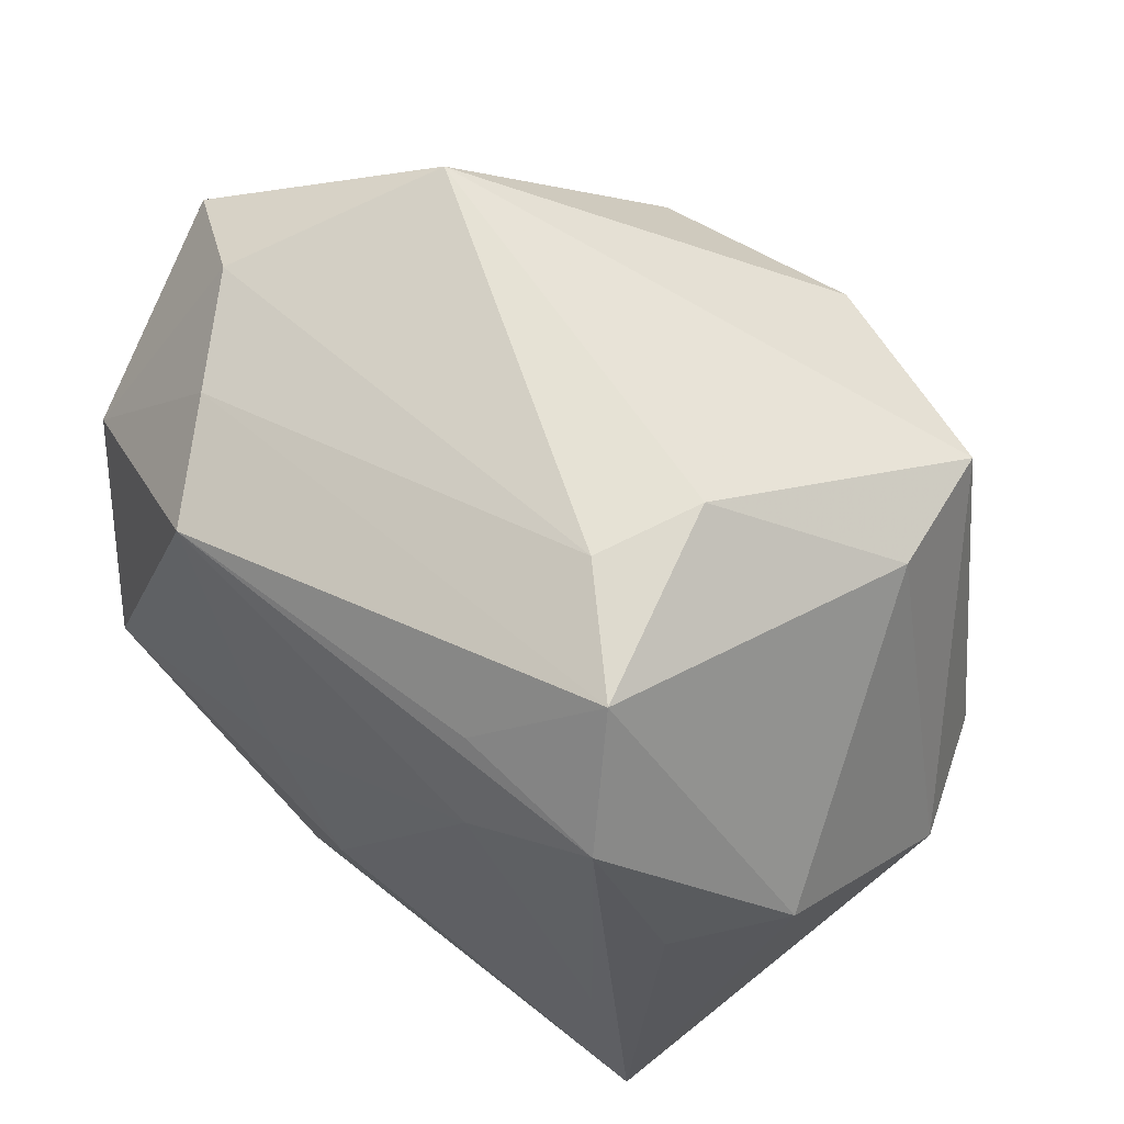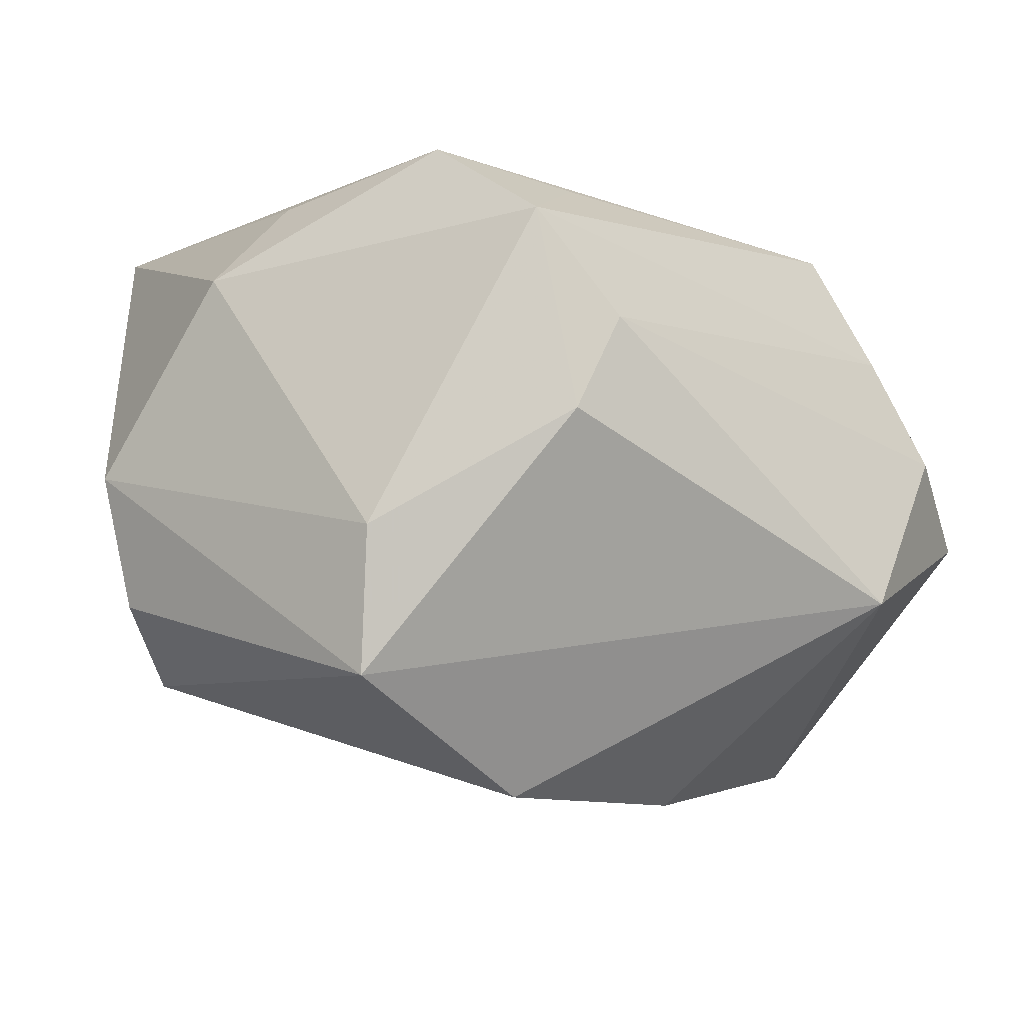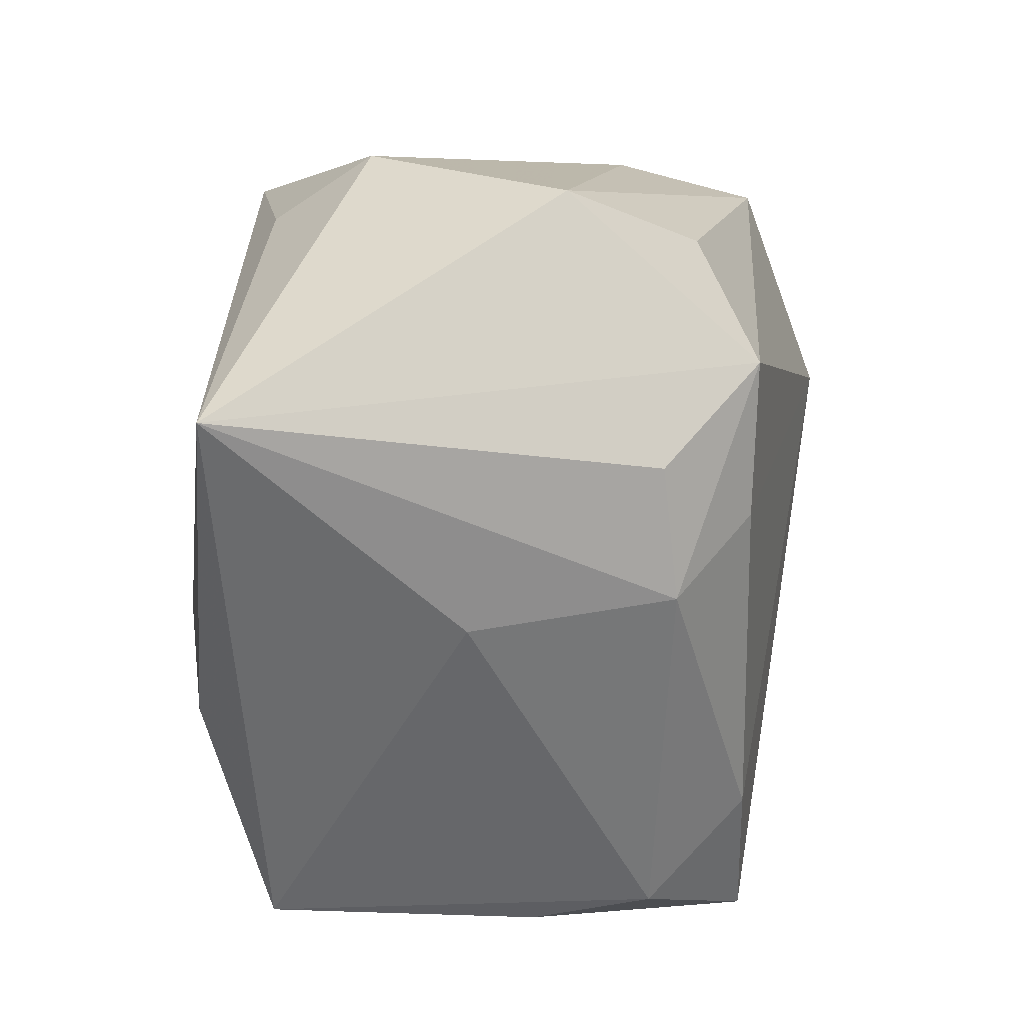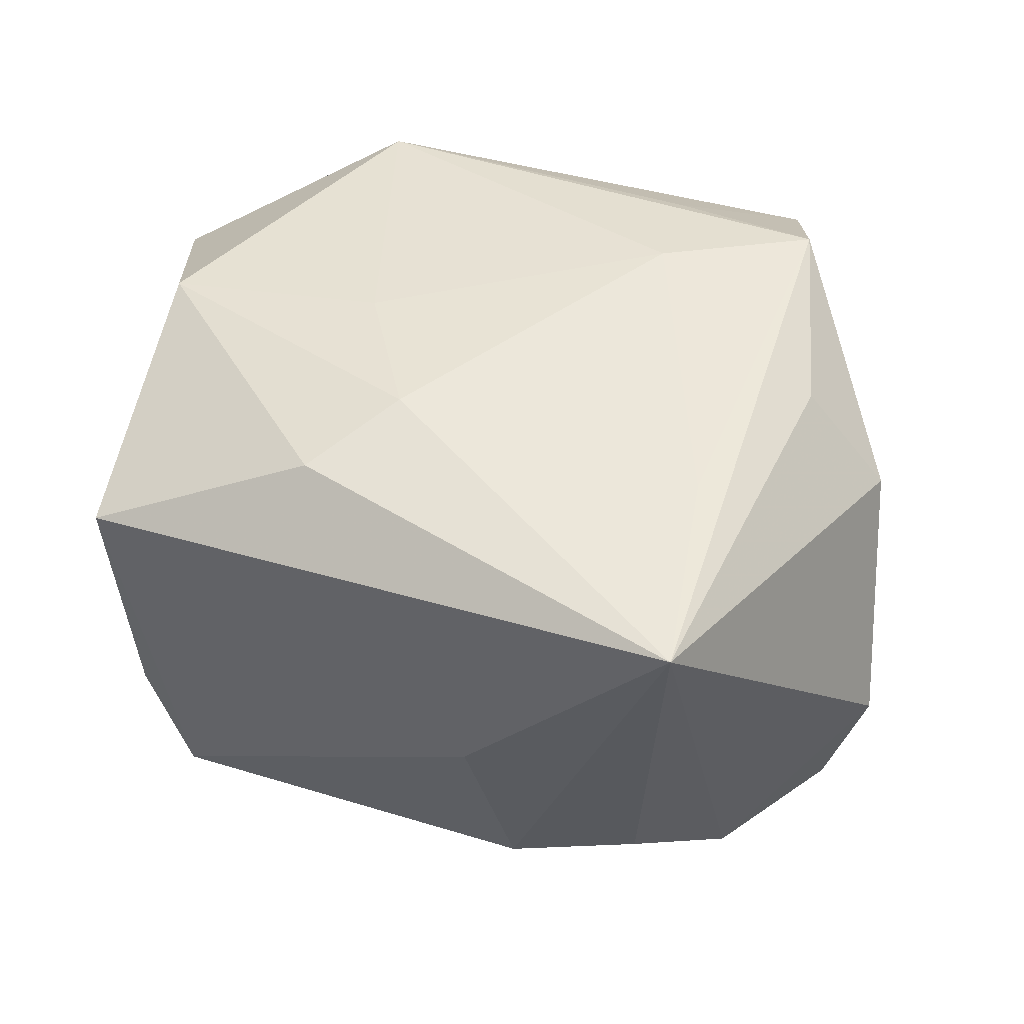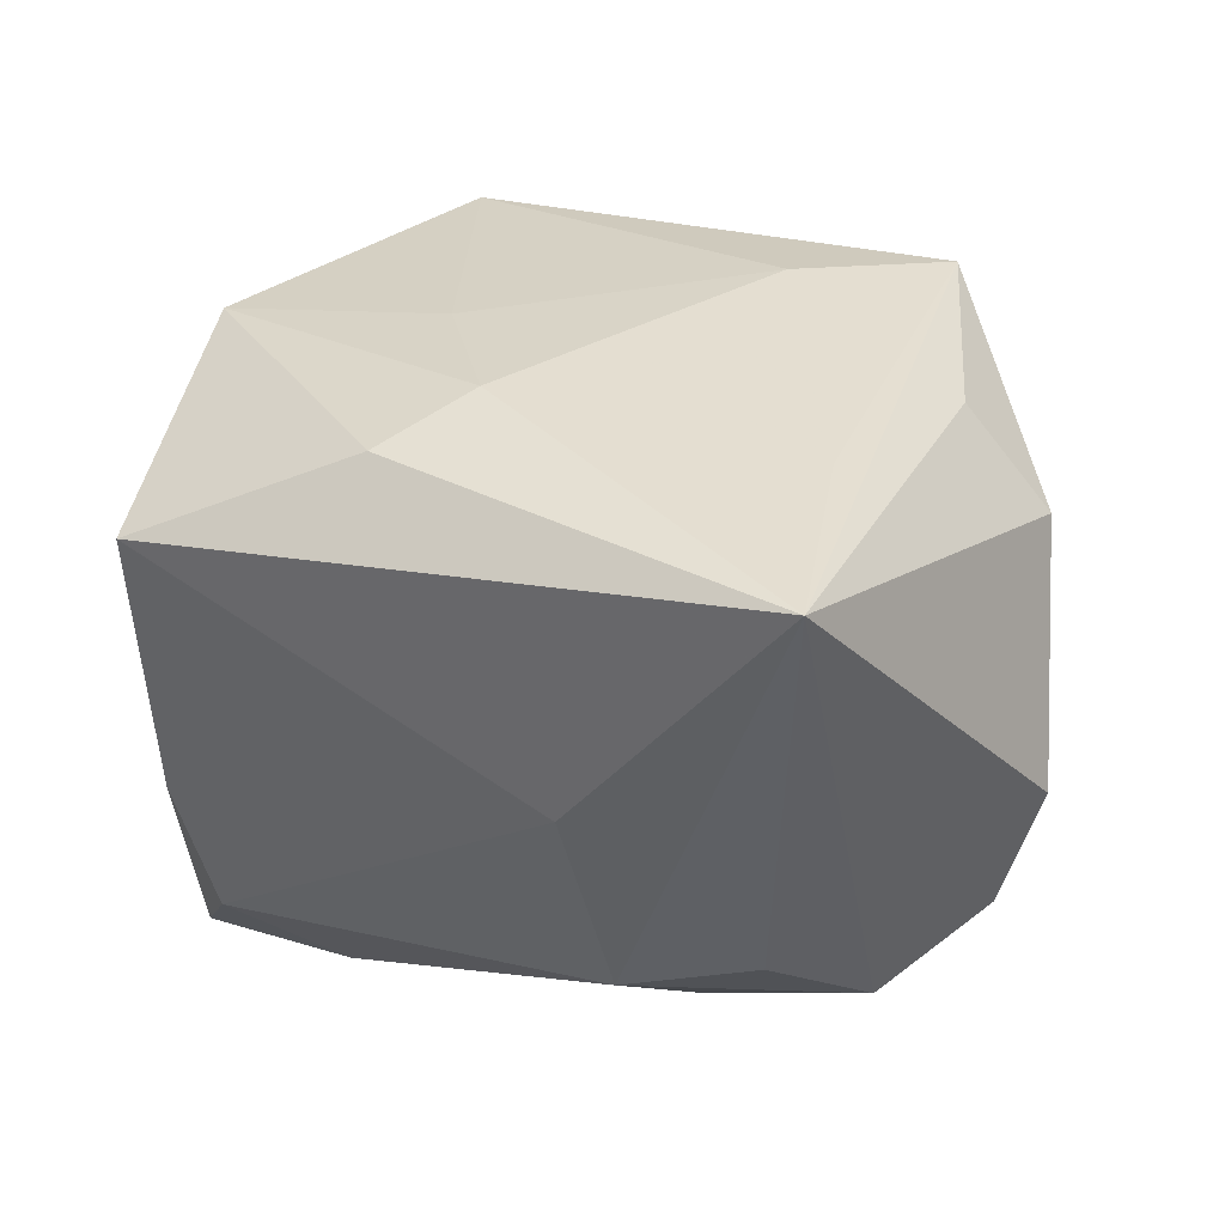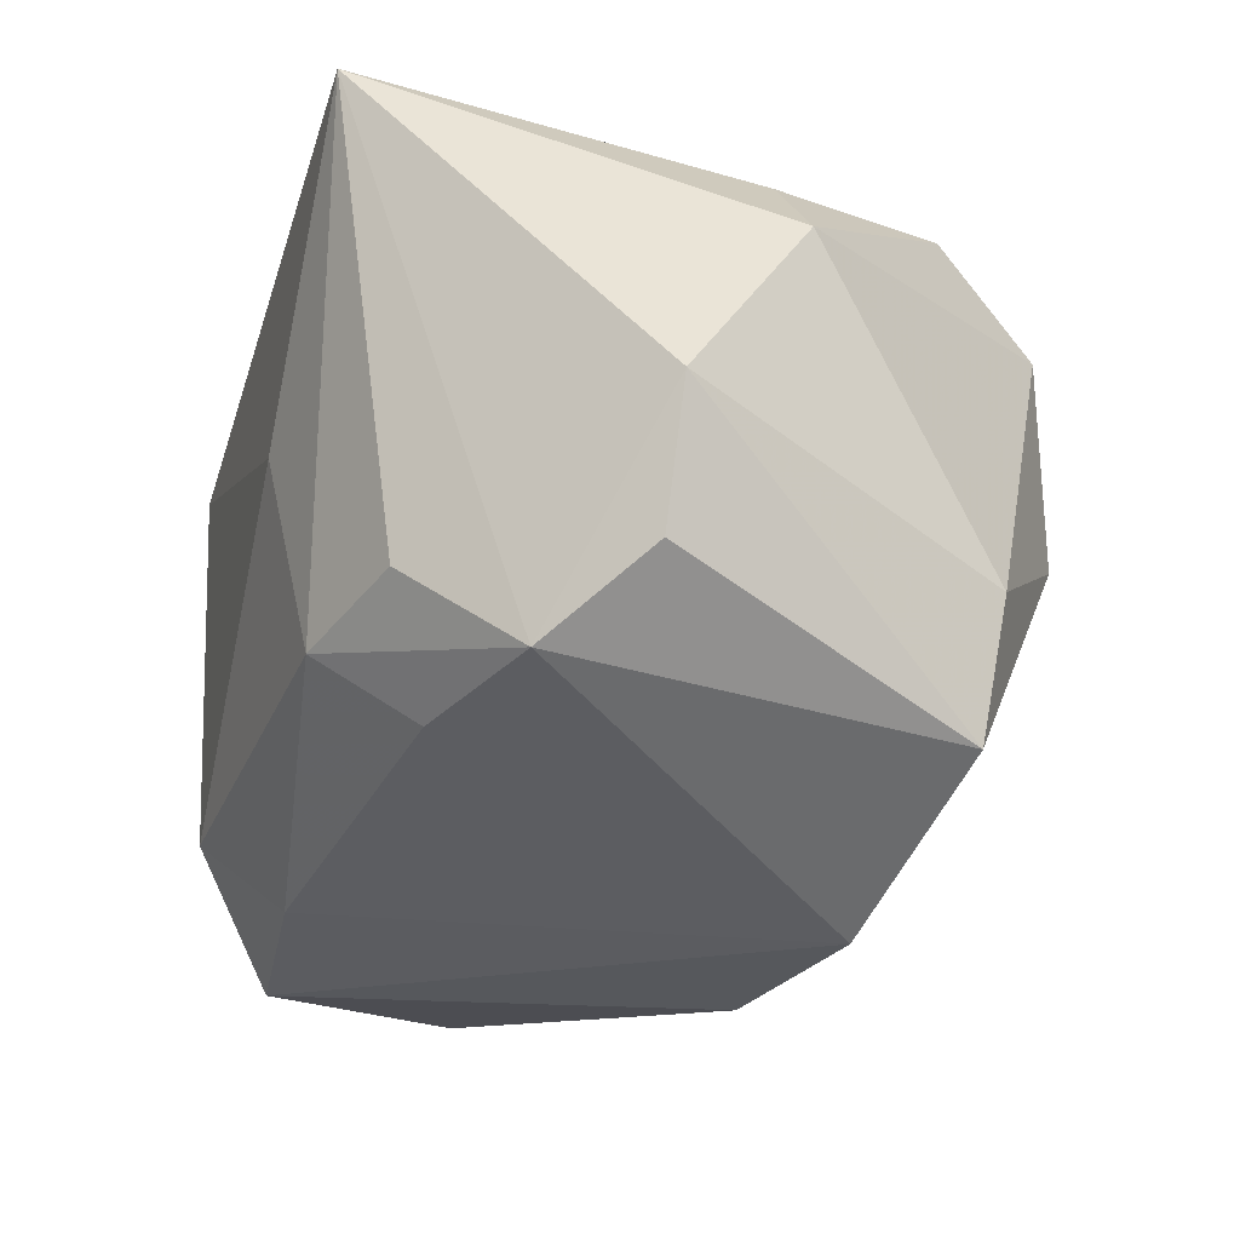
<metadata>
{"format":"obj","ext":"obj","renderer":"f3d","projection":"perspective","resolution":1024,"background":"white","views":[{"elev":64.0,"azim":34.3,"up":"+Y"},{"elev":-10.8,"azim":145.8,"up":"+Z"},{"elev":-55.6,"azim":82.8,"up":"+Y"},{"elev":49.8,"azim":22.9,"up":"+Z"},{"elev":36.1,"azim":22.8,"up":"+Z"},{"elev":-25.2,"azim":70.8,"up":"+Z"}]}
</metadata>
<code>
v 0.02091 0.03407 0.02006
v -0.01997 0.03597 -0.01455
v 0.01232 0.01433 0.02913
v 0.03084 -0.03348 0.02944
v 0.03149 0.004604 0.02576
v -0.02193 0.02475 0.02417
v -0.02853 -0.03127 0.01885
v 0.01098 -0.03333 0.00346
v -0.02737 0.0278 0.01298
v 0.01261 0.03597 0.01024
v -0.00803 0.01551 -0.03407
v 0.01478 -0.03007 -0.01576
v -0.02258 -0.03095 -0.01905
v 0.03354 -0.01702 -0.0213
v -0.008688 -0.02448 0.02821
v 0.04138 -0.009133 -0.01449
v -0.02964 -0.02259 -0.03024
v 0.01051 0.02514 0.02599
v 0.01934 -0.02135 -0.02271
v 0.01234 0.01774 -0.03407
v -0.03839 -0.002402 -0.02887
v 0.01766 0.03597 0.0007347
v -0.01356 -0.02468 -0.02765
v -0.04205 0.02352 -0.00535
v 0.03278 0.02359 -0.009935
v 0.02615 -0.01356 0.02924
v -0.01178 -0.002602 0.02829
v -0.04088 0.01122 0.01438
v 0.02502 0.02307 0.02815
v -0.003216 -0.01509 0.03019
v -0.03237 -0.005585 0.02588
v -0.03427 -0.02058 0.01054
v 0.04481 -0.008565 -0.001658
v -0.03284 0.02976 0.002288
v 0.03177 0.02112 -0.02371
v 0.02668 -0.02638 -0.01284
v -0.02744 -0.03012 -0.007801
v 0.03967 0.004563 0.0169
f 2 20 11
f 11 21 2
f 2 21 24
f 17 11 20
f 21 11 17
f 4 33 38
f 35 20 2
f 20 35 14
f 14 33 4
f 31 6 28
f 28 7 31
f 28 24 21
f 1 6 18
f 1 10 9
f 9 6 1
f 9 28 6
f 29 38 1
f 1 18 29
f 29 6 3
f 29 18 6
f 1 38 25
f 25 38 33
f 33 35 25
f 2 10 22
f 22 35 2
f 22 25 35
f 22 10 1
f 1 25 22
f 3 6 27
f 27 30 3
f 27 6 31
f 31 30 27
f 23 17 20
f 16 35 33
f 33 14 16
f 16 14 35
f 4 12 36
f 36 14 4
f 12 14 36
f 13 23 12
f 17 23 13
f 4 30 15
f 15 7 4
f 15 30 31
f 31 7 15
f 32 28 21
f 7 28 32
f 21 17 32
f 2 24 34
f 34 10 2
f 34 9 10
f 24 28 34
f 28 9 34
f 4 29 26
f 26 29 3
f 26 30 4
f 3 30 26
f 4 38 5
f 5 29 4
f 38 29 5
f 19 14 12
f 12 23 19
f 20 14 19
f 19 23 20
f 17 13 37
f 37 13 7
f 37 32 17
f 7 32 37
f 8 12 4
f 8 13 12
f 4 7 8
f 7 13 8

</code>
